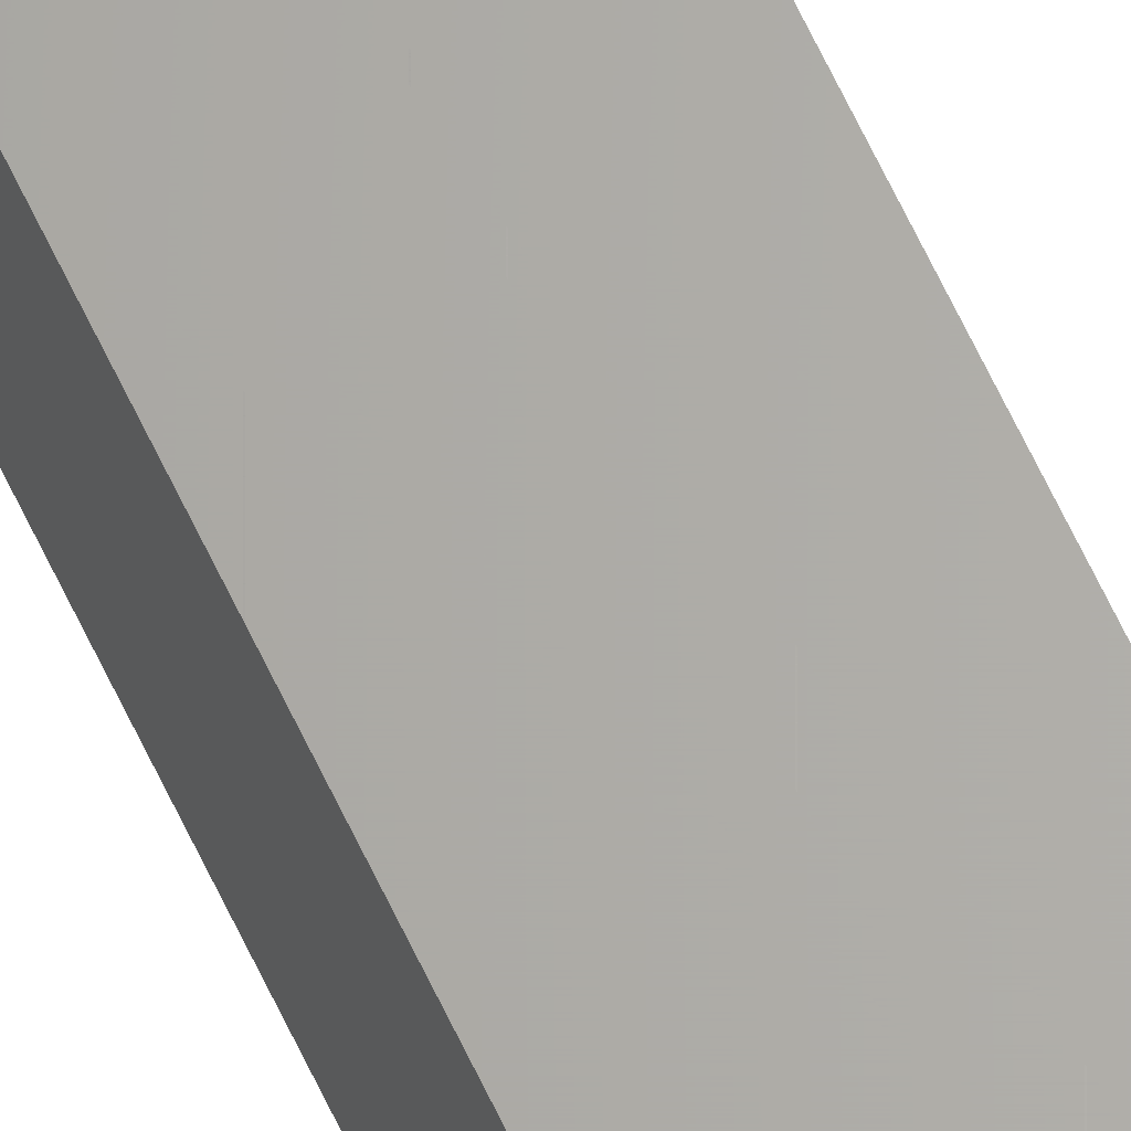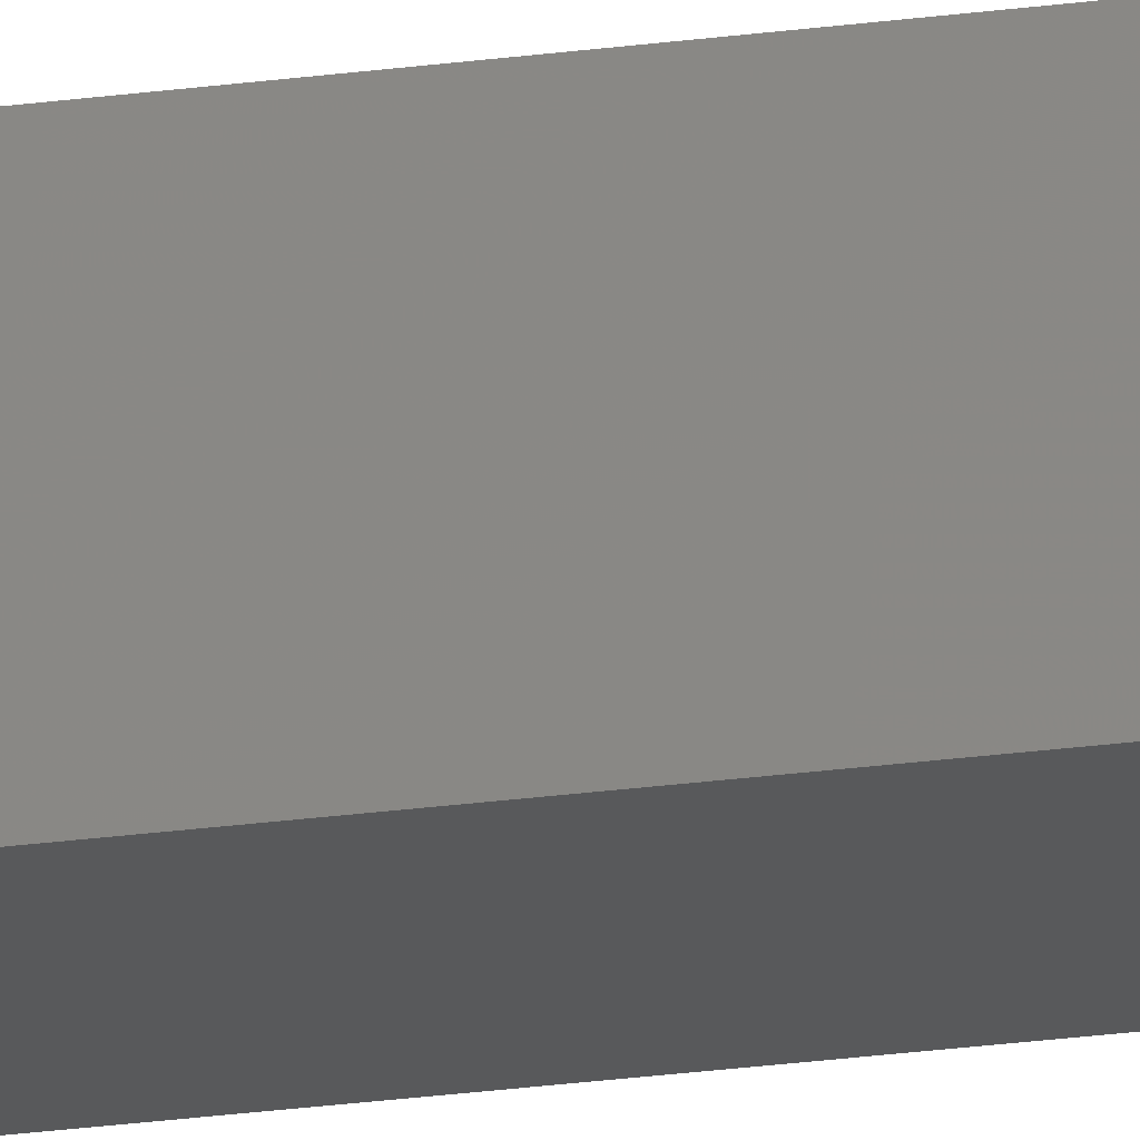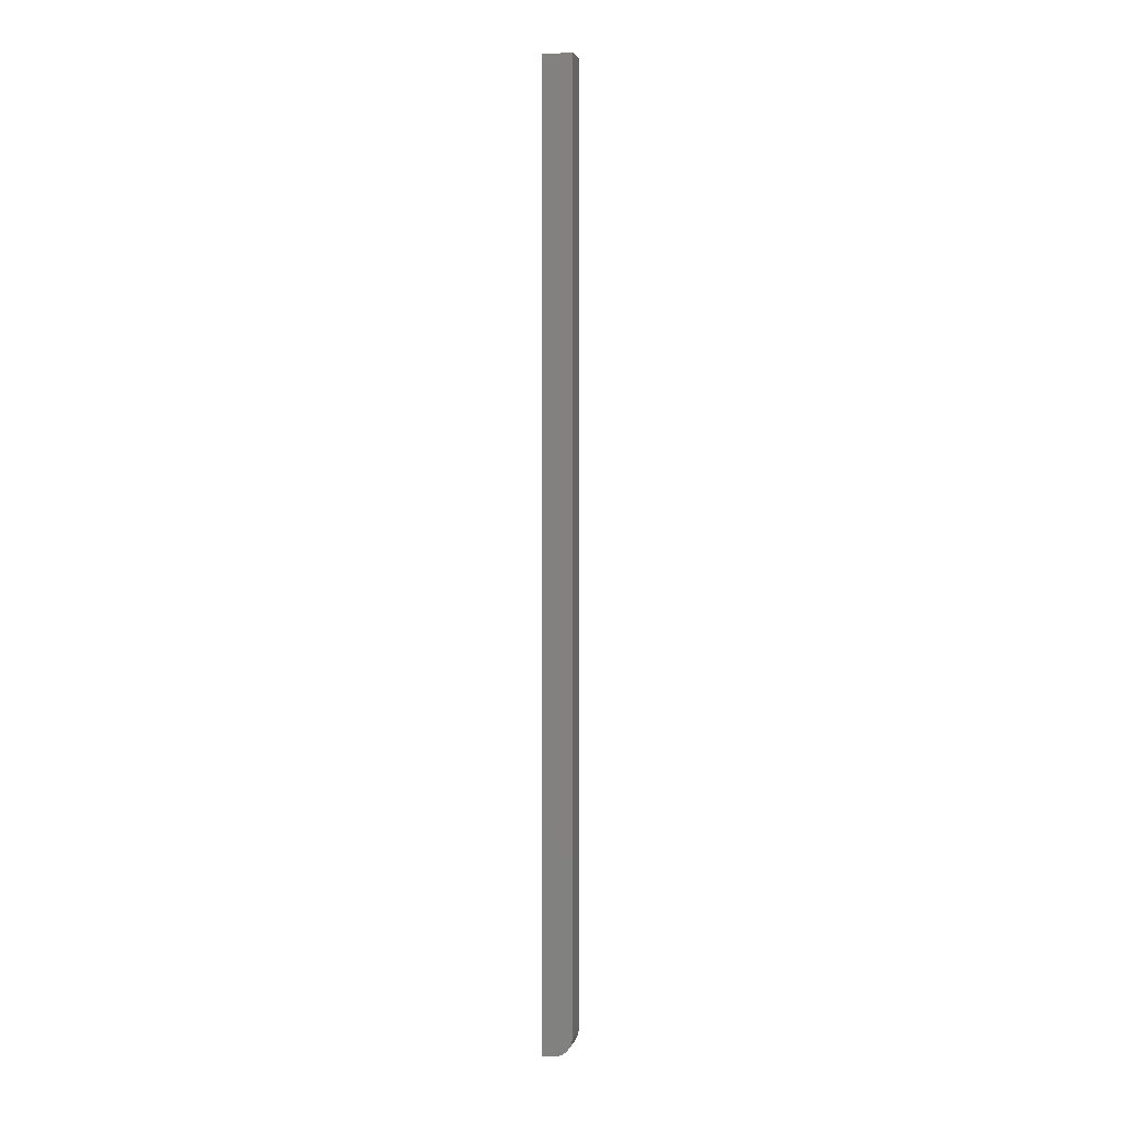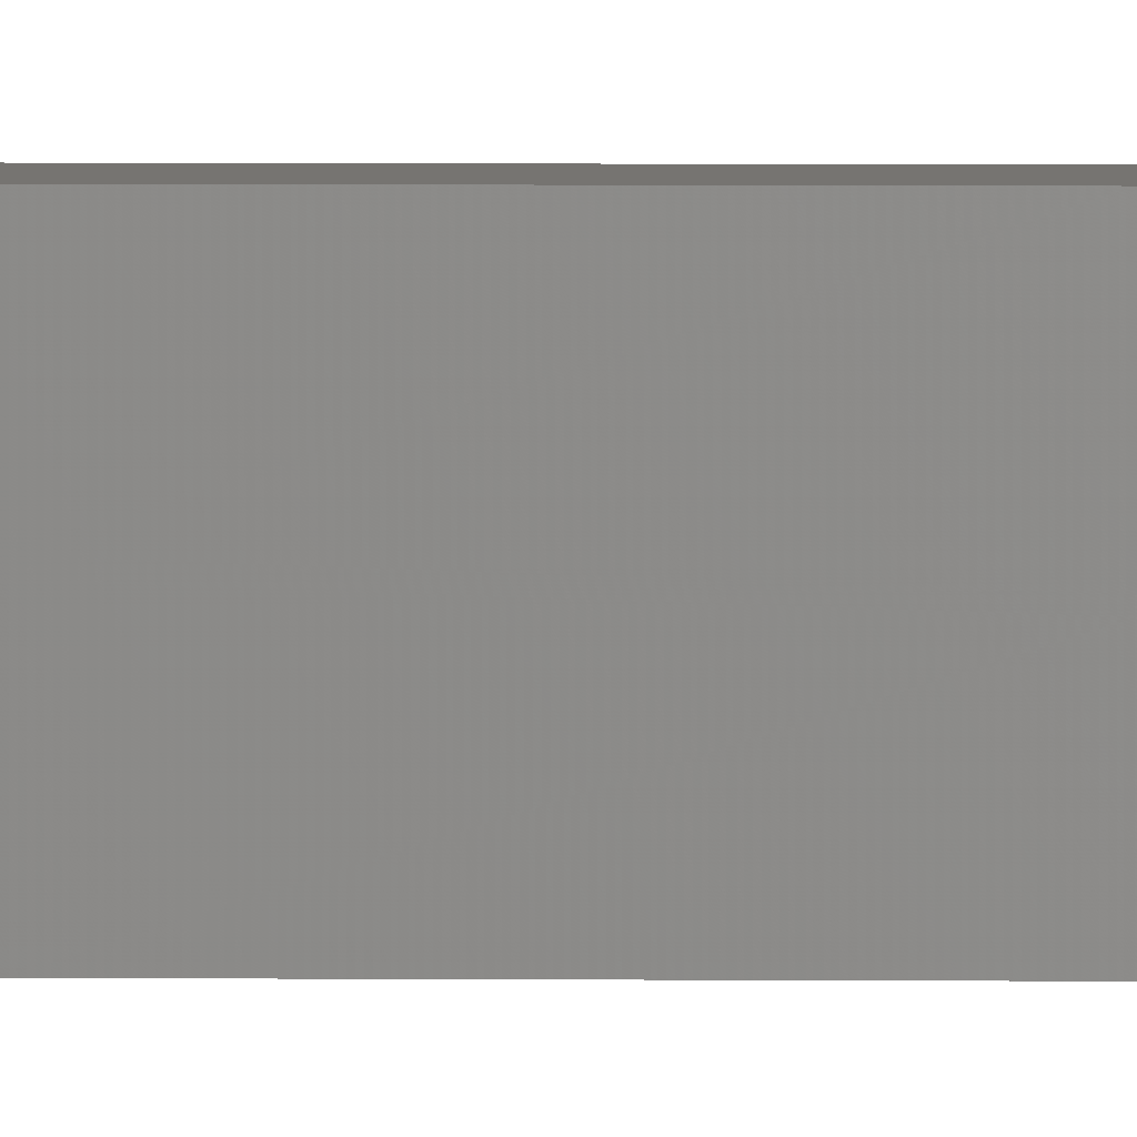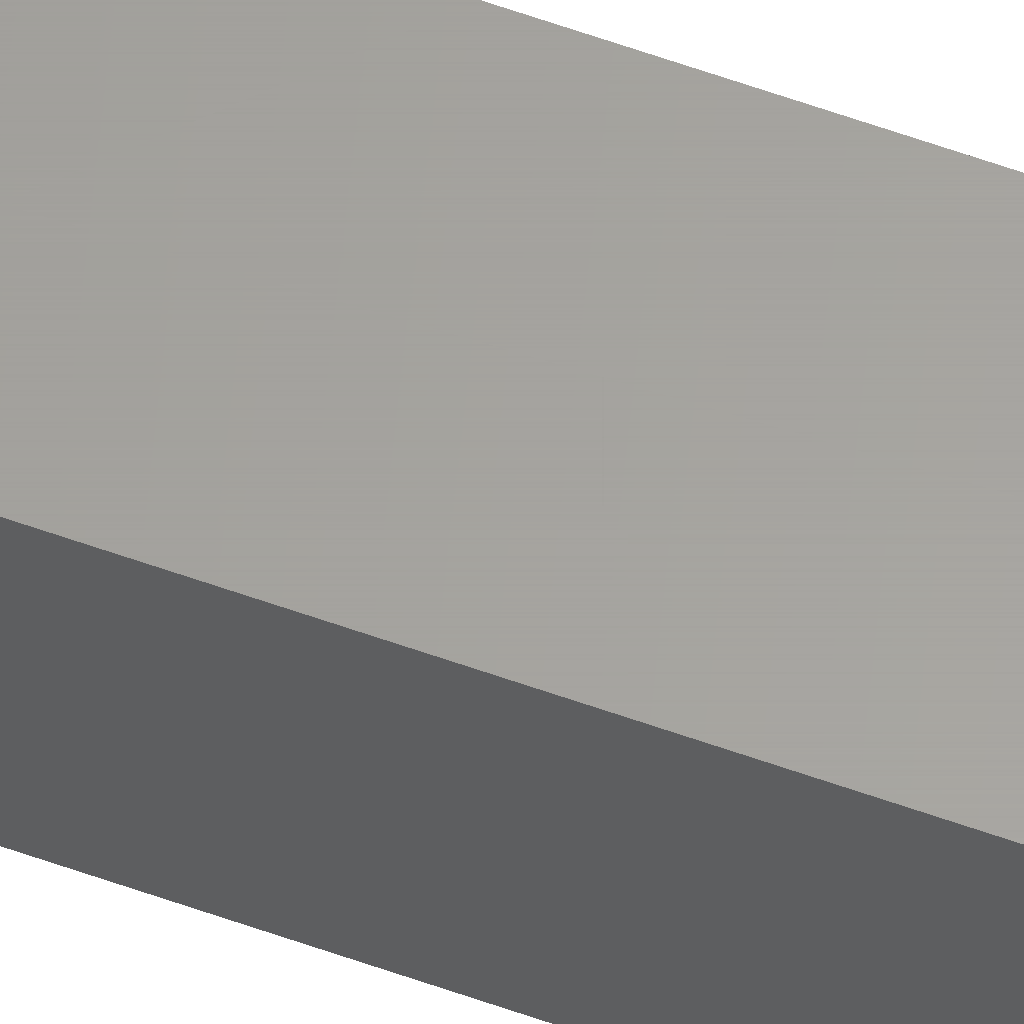
<metadata>
{"format":"stl","ext":"stl","renderer":"f3d","projection":"perspective","resolution":1024,"background":"white","views":[{"elev":65.0,"azim":154.8,"up":"+Y"},{"elev":-21.1,"azim":104.6,"up":"+Y"},{"elev":2.6,"azim":102.5,"up":"+Z"},{"elev":2.0,"azim":-86.0,"up":"+Y"},{"elev":62.0,"azim":-70.1,"up":"+Y"}]}
</metadata>
<code>
# stl→obj: 24 verts, 44 faces
v 0 0 0
v 0 0.007812 0
v 0.02344 0 0
v 0.02344 0.007812 0
v 0 0.02225 0.009646
v 0 0 0.75
v 0 0.02344 0.01562
v 0 0.02344 0.75
v 0 0.02314 0.01258
v 0 0.01086 0.0003002
v 0 0.0208 0.006944
v 0 0.01886 0.004576
v 0 0.01649 0.002633
v 0 0.01379 0.001189
v 0.02344 0.02344 0.01562
v 0.02344 0.02344 0.75
v 0.02344 0.01086 0.0003002
v 0.02344 0.01379 0.001189
v 0.02344 0.02225 0.009646
v 0.02344 0.02314 0.01258
v 0.02344 0 0.75
v 0.02344 0.01649 0.002633
v 0.02344 0.01886 0.004576
v 0.02344 0.0208 0.006944
f 1 2 3
f 3 2 4
f 1 5 2
f 1 6 5
f 6 7 5
f 6 8 7
f 7 9 5
f 10 2 5
f 10 5 11
f 10 11 12
f 10 12 13
f 10 13 14
f 15 7 16
f 16 7 8
f 4 17 18
f 15 19 20
f 21 3 19
f 21 19 15
f 21 15 16
f 3 4 18
f 3 18 22
f 3 22 23
f 3 23 24
f 3 24 19
f 4 2 17
f 17 2 10
f 17 10 18
f 18 10 14
f 18 14 22
f 22 14 13
f 22 13 23
f 23 13 12
f 23 12 24
f 24 12 11
f 24 11 19
f 19 11 5
f 19 5 20
f 20 5 9
f 20 9 15
f 15 9 7
f 6 21 8
f 8 21 16
f 1 3 6
f 6 3 21

</code>
